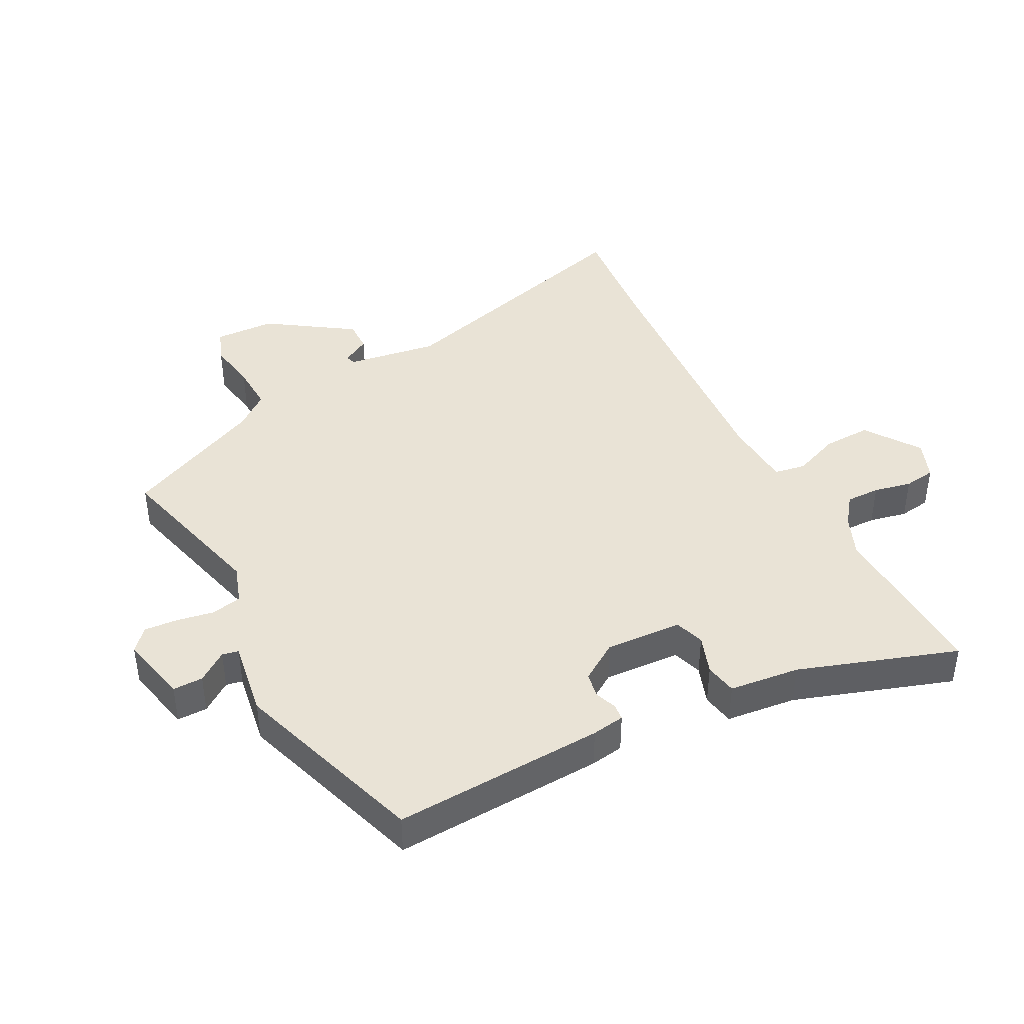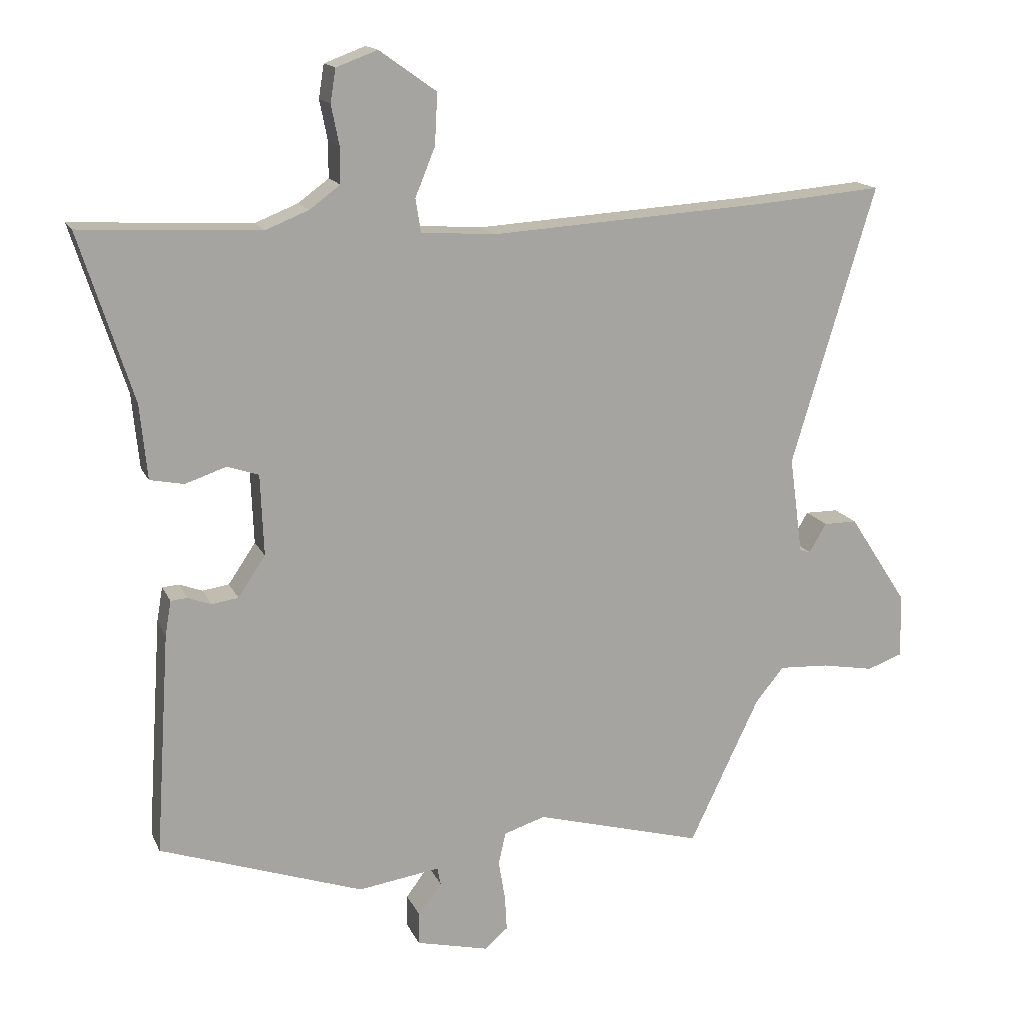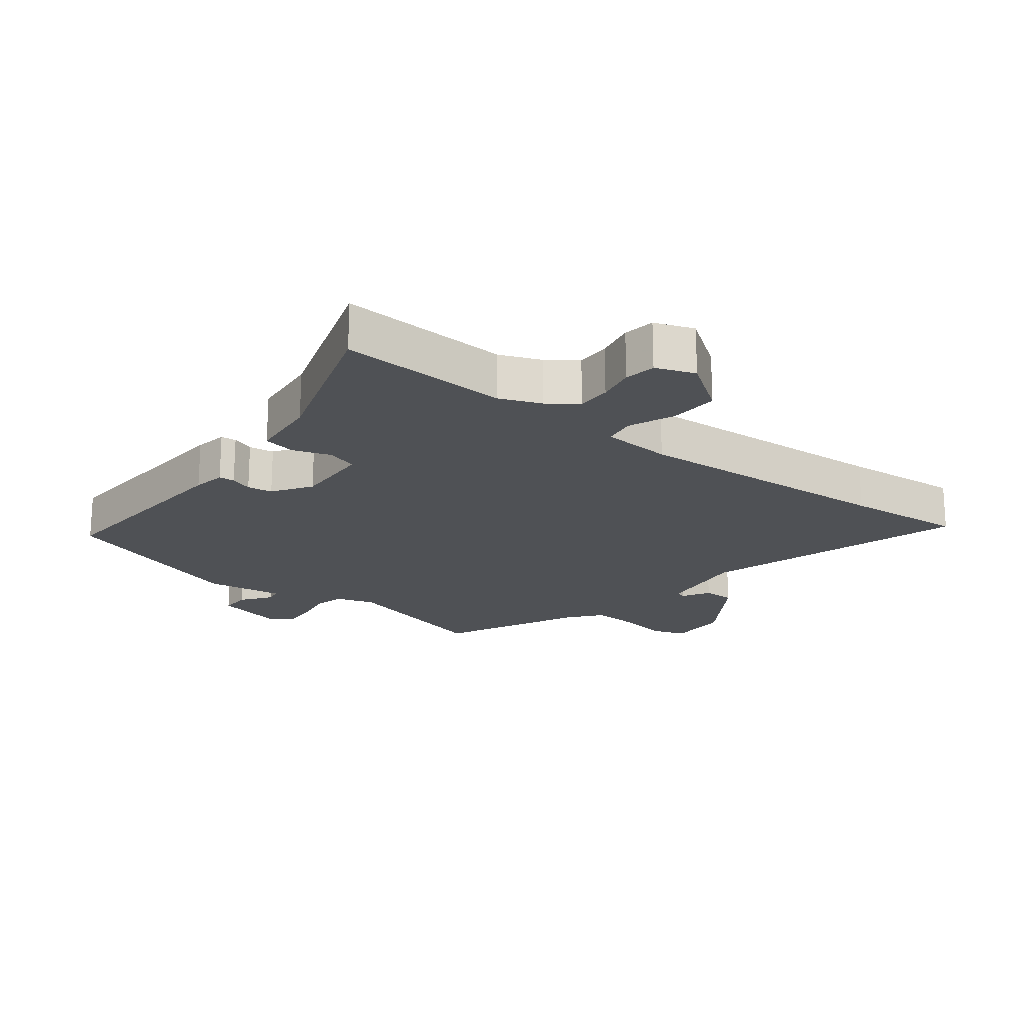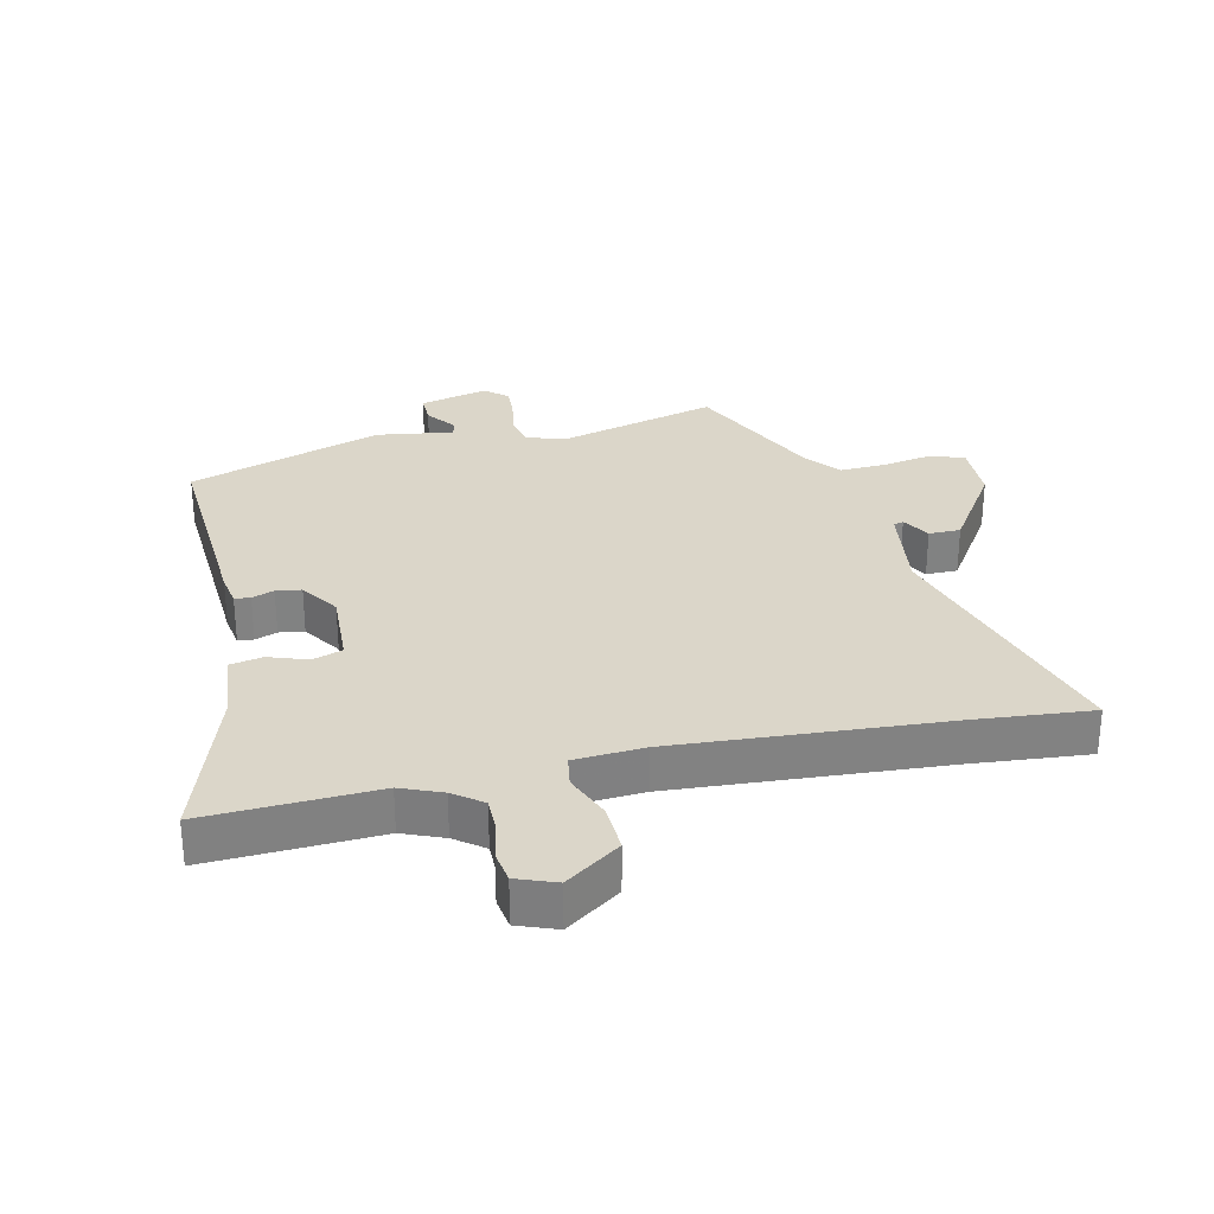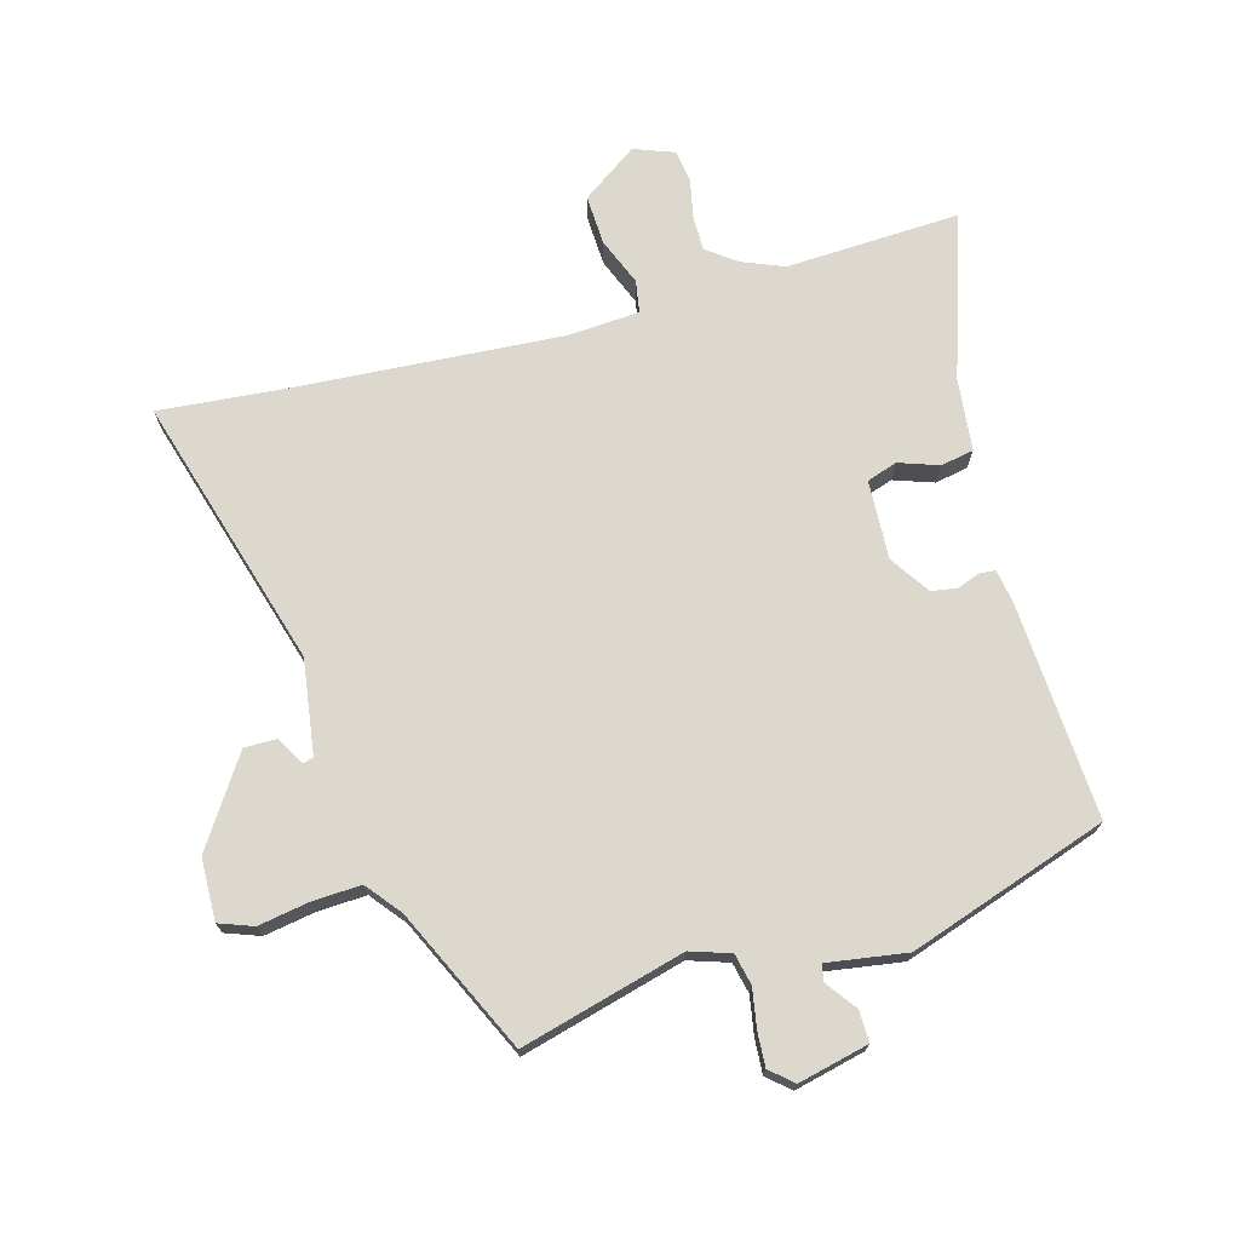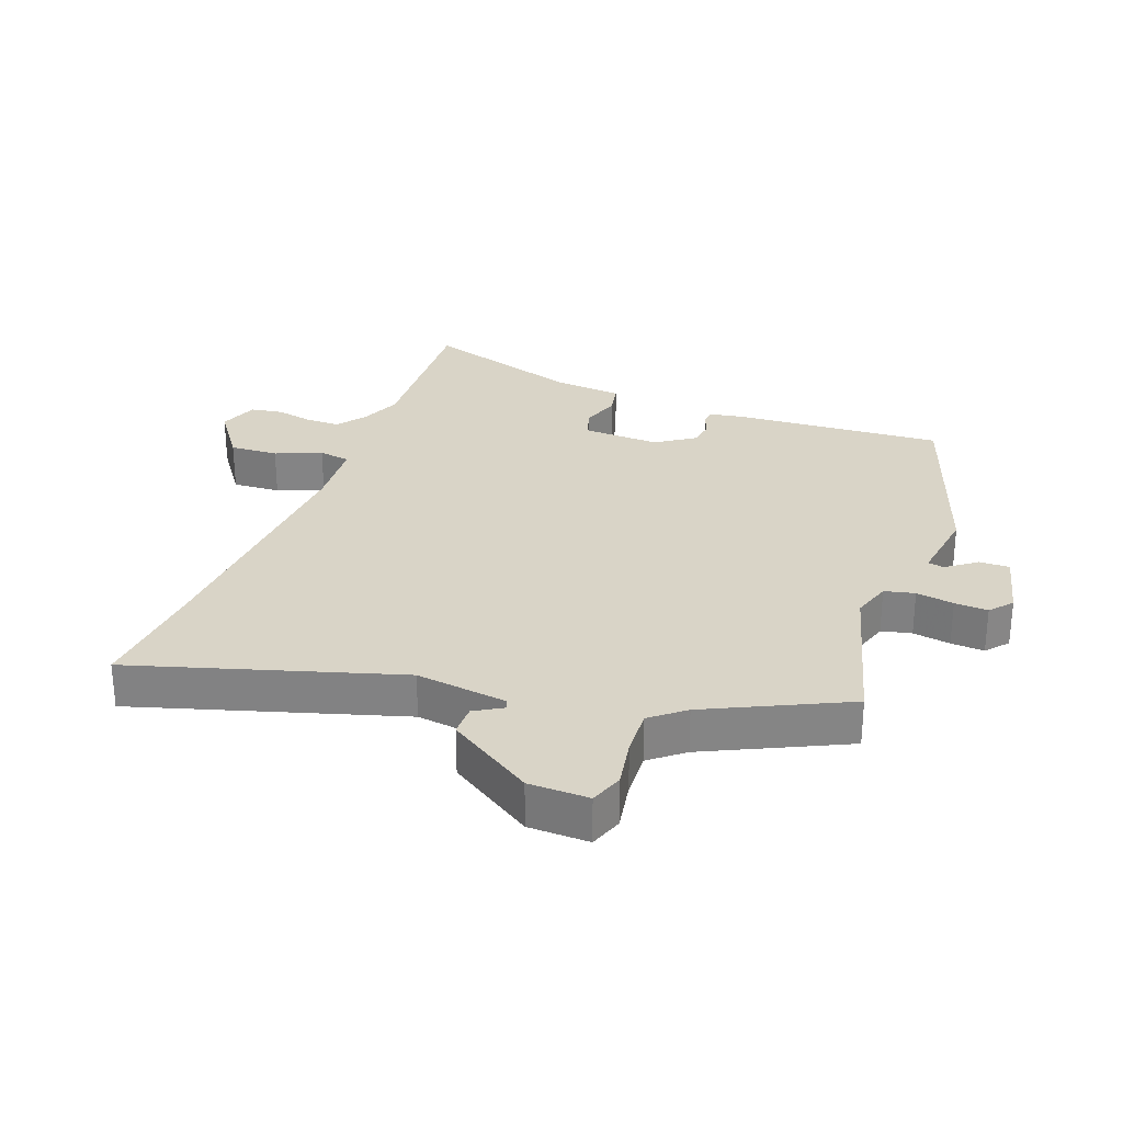
<metadata>
{"format":"obj","ext":"obj","renderer":"f3d","projection":"perspective","resolution":1024,"background":"white","views":[{"elev":42.1,"azim":-116.8,"up":"+Y"},{"elev":15.4,"azim":-17.9,"up":"+Z"},{"elev":-19.7,"azim":-37.7,"up":"+Y"},{"elev":29.7,"azim":-12.5,"up":"+Y"},{"elev":72.2,"azim":164.8,"up":"+Y"},{"elev":28.7,"azim":110.4,"up":"+Y"}]}
</metadata>
<code>
v -0.592 0.07 0.505
v -0.322 0.07 0.491
v -0.257 0.07 0.517
v -0.211 0.07 0.551
v -0.211 0.07 0.605
v -0.223 0.07 0.665
v -0.215 0.07 0.715
v -0.153 0.07 0.738
v -0.067 0.07 0.677
v -0.071 0.07 0.6
v -0.101 0.07 0.527
v -0.093 0.07 0.477
v 0.018 0.07 0.469
v 0.438 0.07 0.495
v 0.628 0.07 0.511
v 0.502 0.07 0.091
v 0.522 0.07 -0.055
v 0.538 0.07 -0.06
v 0.564 0.07 -0.016
v 0.614 0.07 -0.016
v 0.702 0.07 -0.151
v 0.704 0.07 -0.247
v 0.651 0.07 -0.266
v 0.572 0.07 -0.252
v 0.497 0.07 -0.248
v 0.454 0.07 -0.301
v 0.349 0.07 -0.521
v 0.096 0.07 -0.452
v 0.034 0.07 -0.472
v 0.023 0.07 -0.52
v 0.033 0.07 -0.58
v 0.036 0.07 -0.633
v 0.001 0.07 -0.663
v -0.108 0.07 -0.637
v -0.107 0.07 -0.589
v -0.072 0.07 -0.542
v -0.077 0.07 -0.516
v -0.2 0.07 -0.534
v -0.507 0.07 -0.429
v -0.485 0.07 -0.094
v -0.476 0.07 -0.042
v -0.451 0.07 -0.04
v -0.416 0.07 -0.053
v -0.376 0.07 -0.047
v -0.335 0.07 0.014
v -0.34 0.07 0.136
v -0.387 0.07 0.152
v -0.449 0.07 0.131
v -0.5 0.07 0.141
v -0.511 0.07 0.253
v -0.592 0 0.505
v -0.322 0 0.491
v -0.257 0 0.517
v -0.211 0 0.551
v -0.211 0 0.605
v -0.223 0 0.665
v -0.215 0 0.715
v -0.153 0 0.738
v -0.067 0 0.677
v -0.071 0 0.6
v -0.101 0 0.527
v -0.093 0 0.477
v 0.018 0 0.469
v 0.438 0 0.495
v 0.628 0 0.511
v 0.502 0 0.091
v 0.522 0 -0.055
v 0.538 0 -0.06
v 0.564 0 -0.016
v 0.614 0 -0.016
v 0.702 0 -0.151
v 0.704 0 -0.247
v 0.651 0 -0.266
v 0.572 0 -0.252
v 0.497 0 -0.248
v 0.454 0 -0.301
v 0.349 0 -0.521
v 0.096 0 -0.452
v 0.034 0 -0.472
v 0.023 0 -0.52
v 0.033 0 -0.58
v 0.036 0 -0.633
v 0.001 0 -0.663
v -0.108 0 -0.637
v -0.107 0 -0.589
v -0.072 0 -0.542
v -0.077 0 -0.516
v -0.2 0 -0.534
v -0.507 0 -0.429
v -0.485 0 -0.094
v -0.476 0 -0.042
v -0.451 0 -0.04
v -0.416 0 -0.053
v -0.376 0 -0.047
v -0.335 0 0.014
v -0.34 0 0.136
v -0.387 0 0.152
v -0.449 0 0.131
v -0.5 0 0.141
v -0.511 0 0.253
f 47 48 49 50
f 46 47 50 1
f 40 41 42 43
f 40 43 44
f 37 38 39 40
f 37 40 44
f 33 34 35 36
f 33 36 37
f 30 31 32 33
f 30 33 37
f 29 30 37 44
f 26 27 28
f 25 26 28 29
f 21 22 23 24
f 21 24 25
f 18 19 20 21
f 17 18 21 25
f 16 17 25 29
f 14 15 16 29
f 8 9 10 11
f 8 11 12
f 5 6 7 8
f 4 5 8 12
f 3 4 12
f 2 3 12
f 46 1 2 12
f 45 46 12 13
f 29 44 45
f 13 14 29 45
f 100 99 98 97
f 51 100 97 96
f 93 92 91 90
f 94 93 90
f 90 89 88 87
f 94 90 87
f 86 85 84 83
f 87 86 83
f 83 82 81 80
f 87 83 80
f 94 87 80 79
f 78 77 76
f 79 78 76 75
f 74 73 72 71
f 75 74 71
f 71 70 69 68
f 75 71 68 67
f 79 75 67 66
f 79 66 65 64
f 61 60 59 58
f 62 61 58
f 58 57 56 55
f 62 58 55 54
f 62 54 53
f 62 53 52
f 62 52 51 96
f 63 62 96 95
f 95 94 79
f 95 79 64 63
f 1 51 52 2
f 2 52 53 3
f 3 53 54 4
f 4 54 55 5
f 5 55 56 6
f 6 56 57 7
f 7 57 58 8
f 8 58 59 9
f 9 59 60 10
f 10 60 61 11
f 11 61 62 12
f 12 62 63 13
f 13 63 64 14
f 14 64 65 15
f 15 65 66 16
f 16 66 67 17
f 17 67 68 18
f 18 68 69 19
f 19 69 70 20
f 20 70 71 21
f 21 71 72 22
f 22 72 73 23
f 23 73 74 24
f 24 74 75 25
f 25 75 76 26
f 26 76 77 27
f 27 77 78 28
f 28 78 79 29
f 29 79 80 30
f 30 80 81 31
f 31 81 82 32
f 32 82 83 33
f 33 83 84 34
f 34 84 85 35
f 35 85 86 36
f 36 86 87 37
f 37 87 88 38
f 38 88 89 39
f 39 89 90 40
f 40 90 91 41
f 41 91 92 42
f 42 92 93 43
f 43 93 94 44
f 44 94 95 45
f 45 95 96 46
f 46 96 97 47
f 47 97 98 48
f 48 98 99 49
f 49 99 100 50
f 50 100 51 1

</code>
